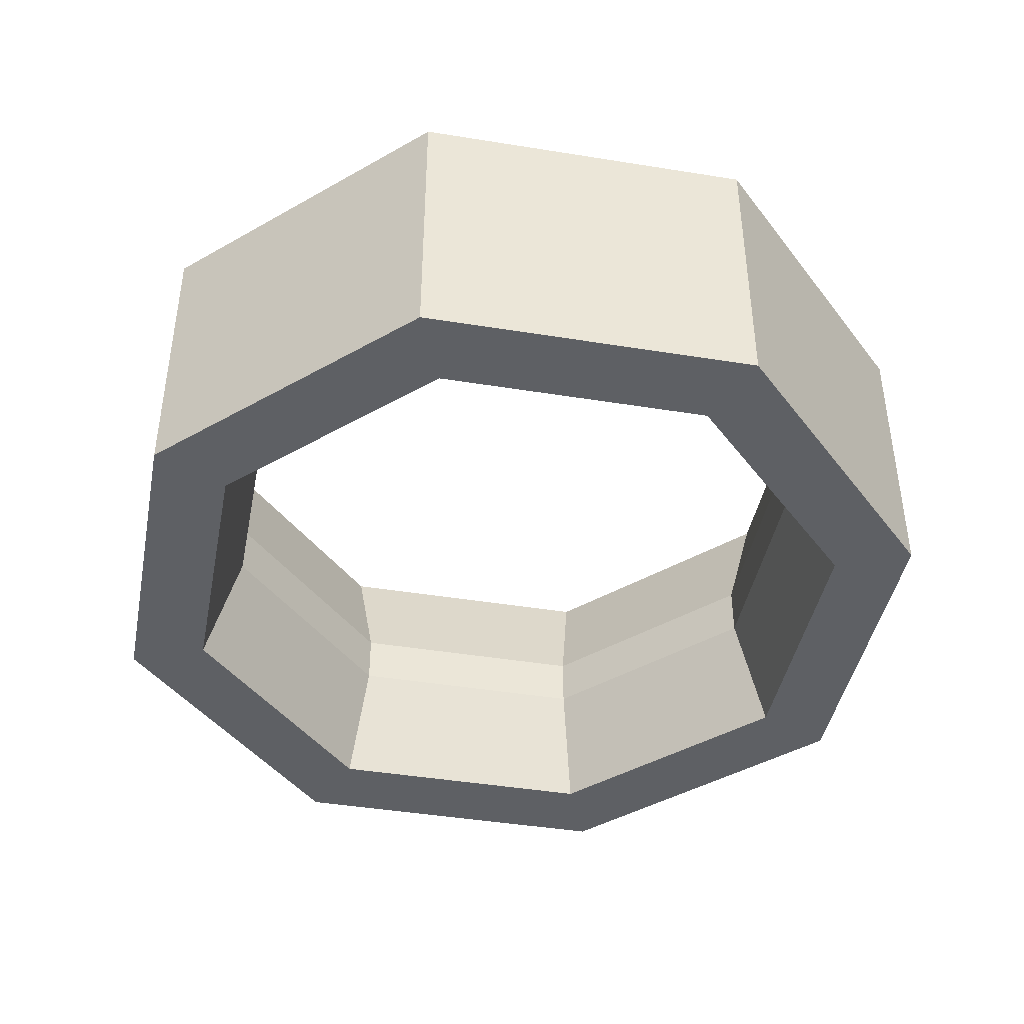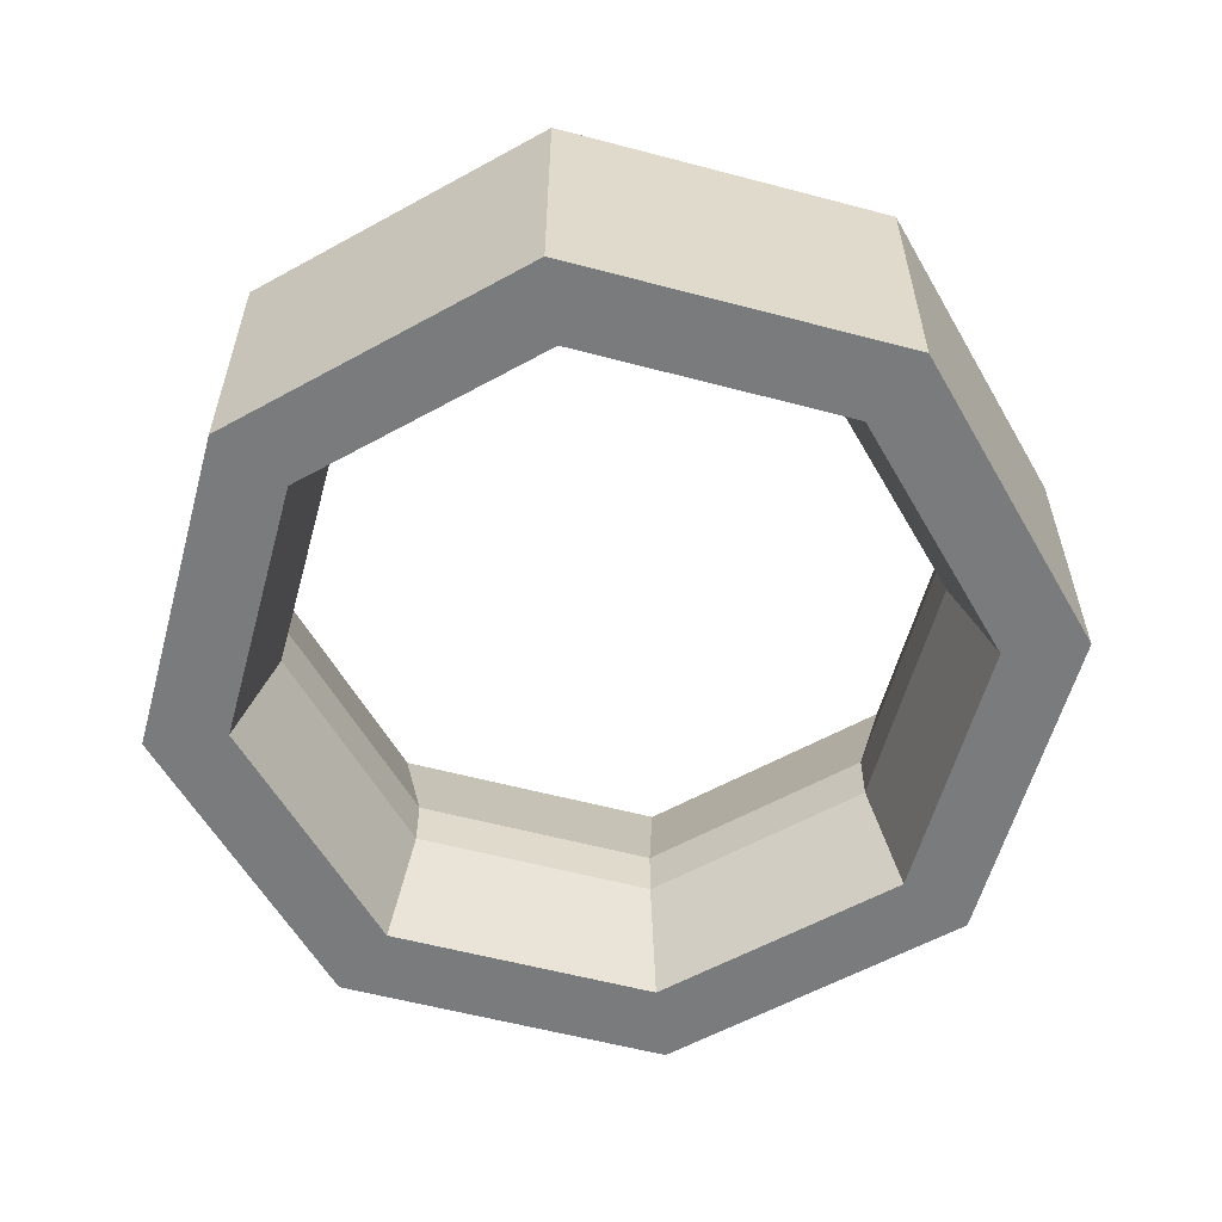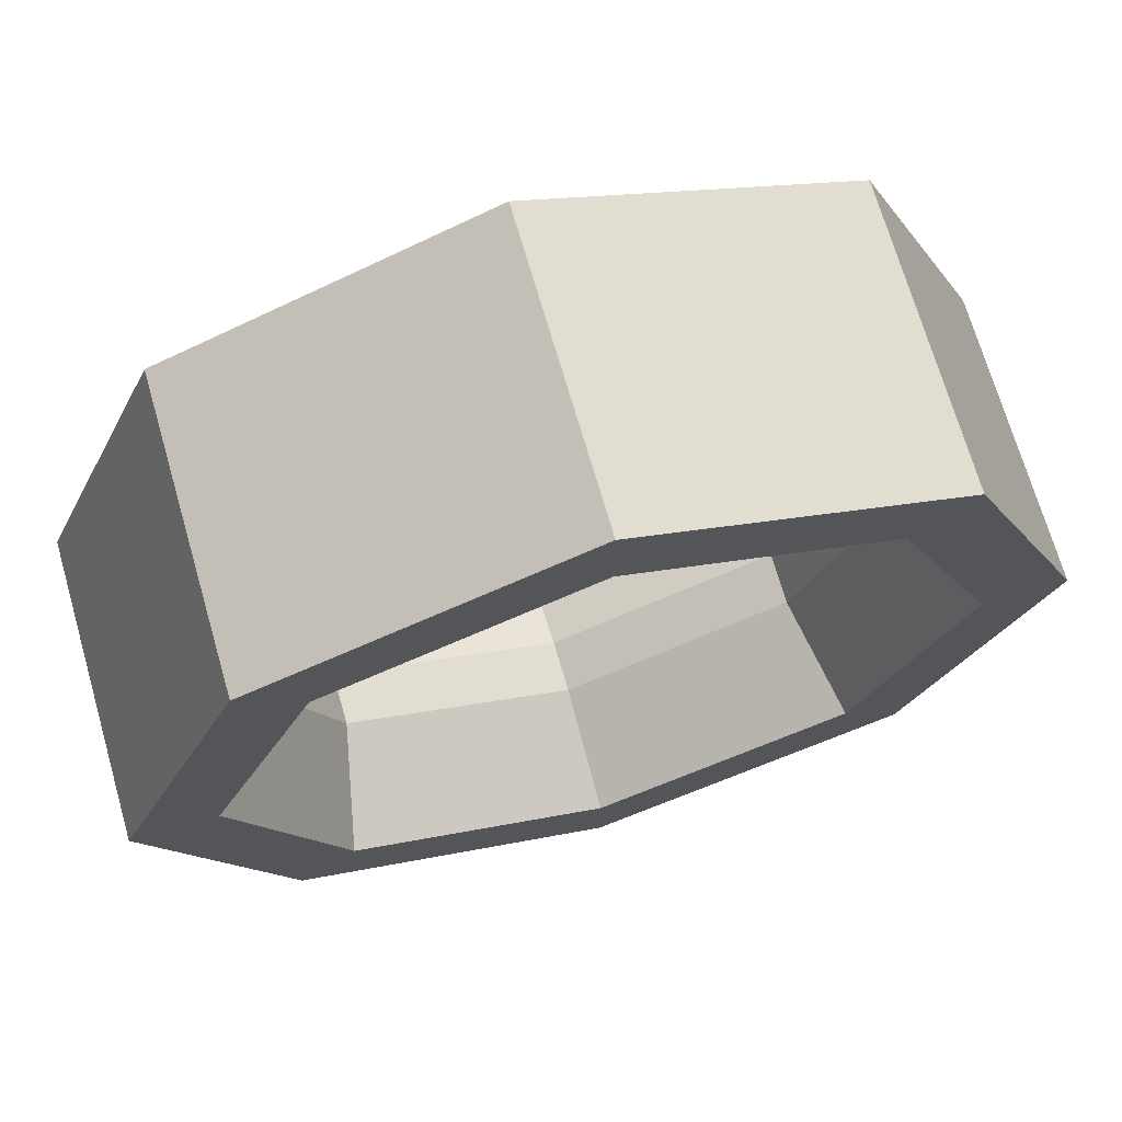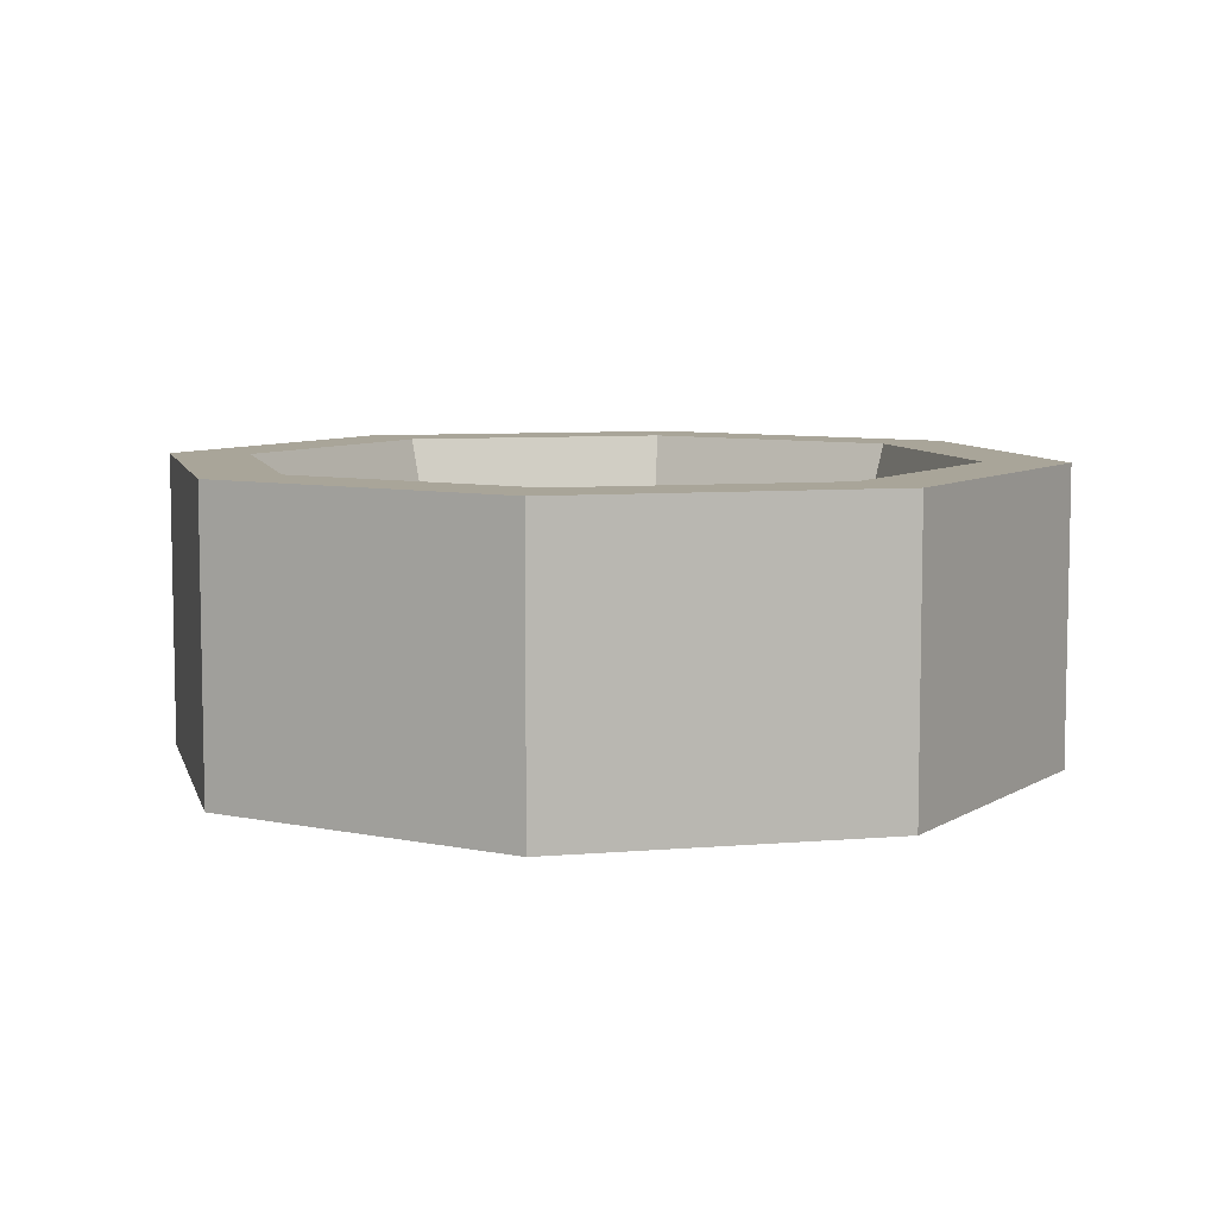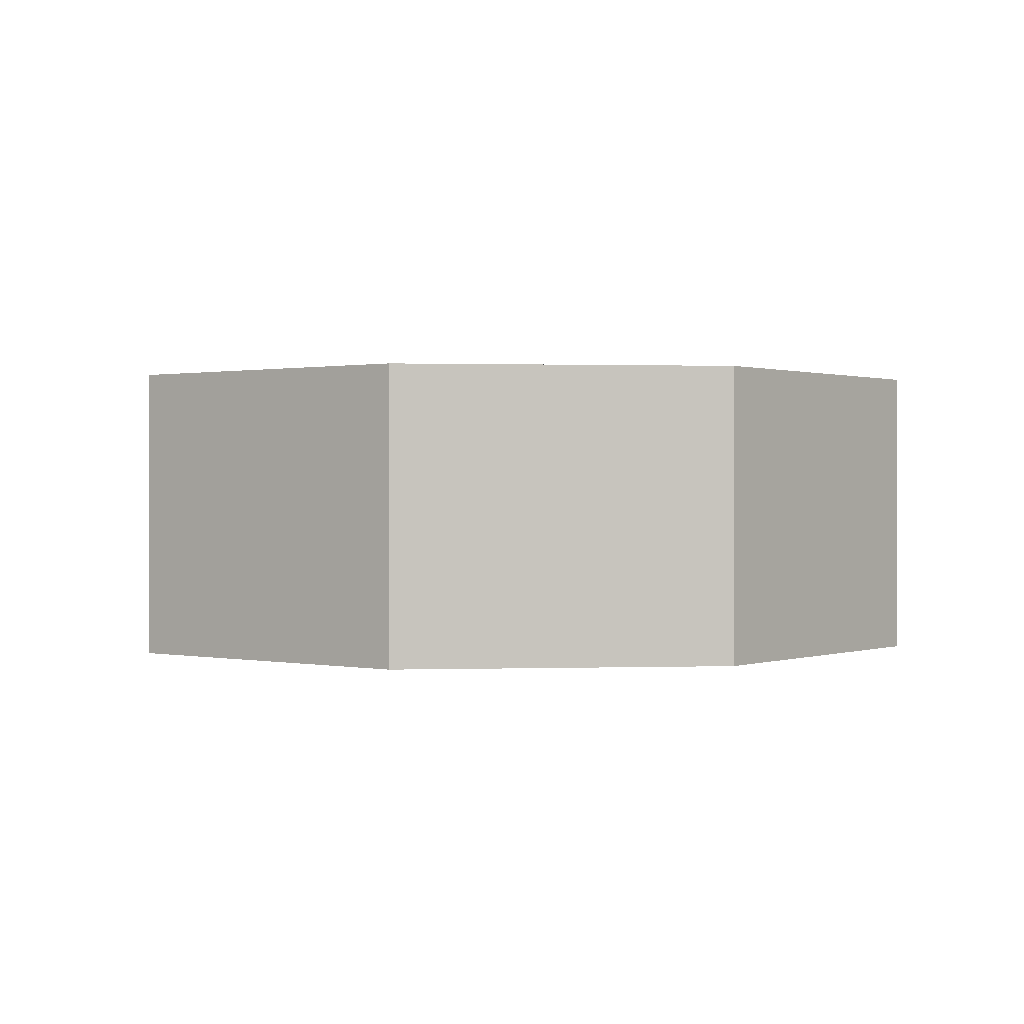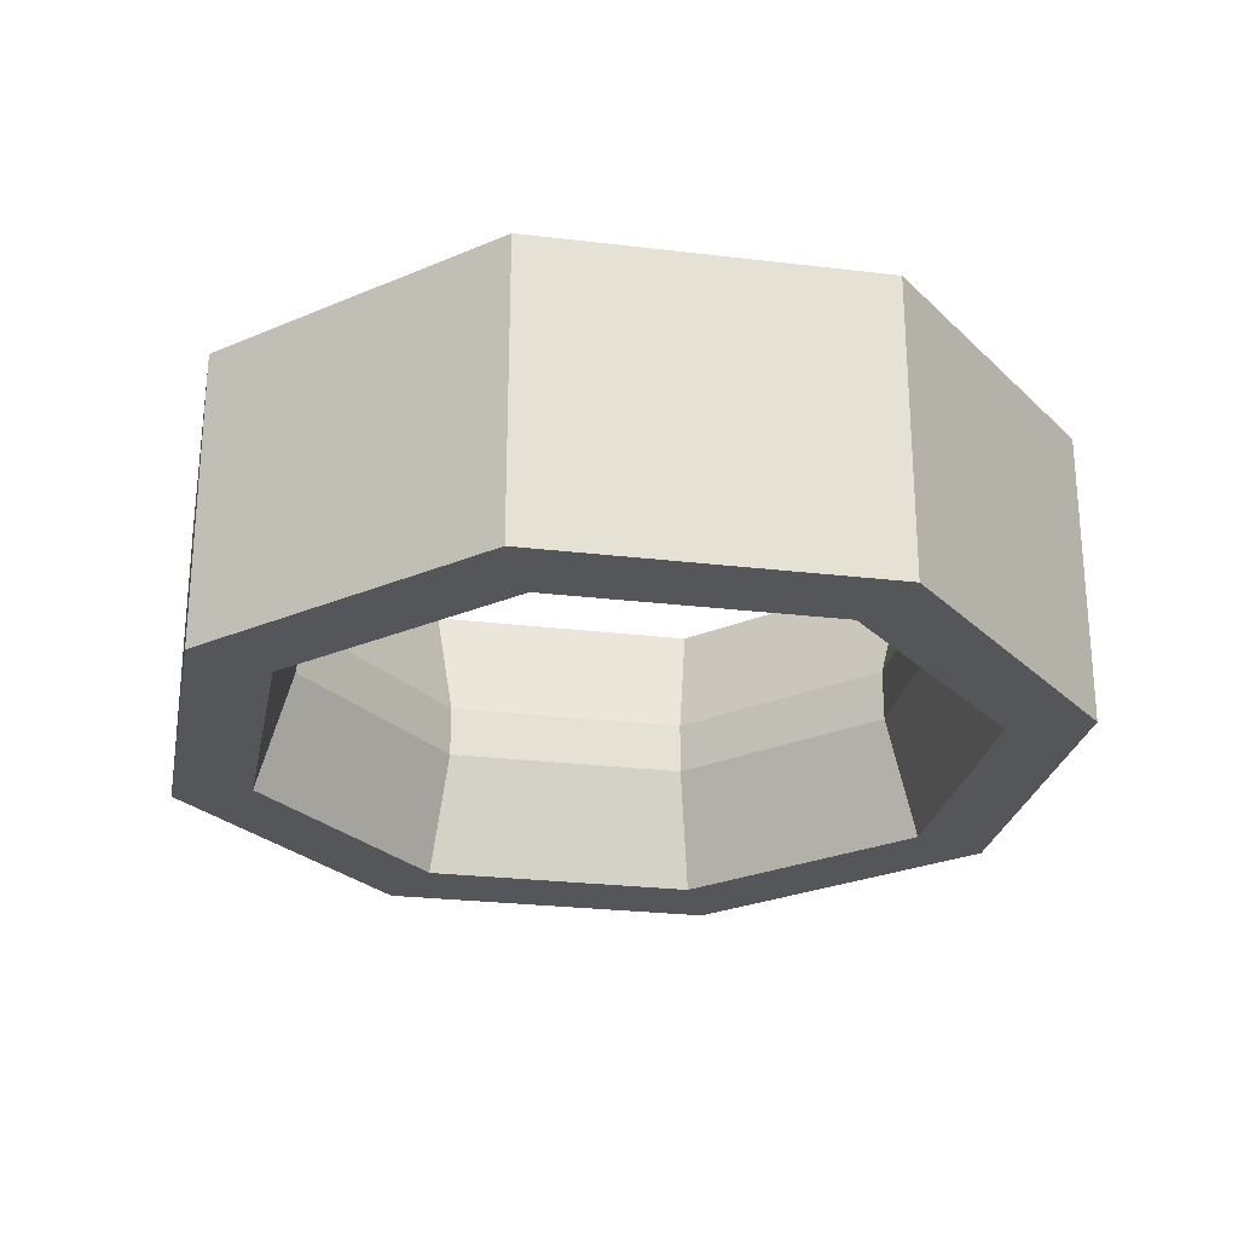
<metadata>
{"format":"obj","ext":"obj","renderer":"f3d","projection":"perspective","resolution":1024,"background":"white","views":[{"elev":-43.1,"azim":146.6,"up":"+Y"},{"elev":-58.3,"azim":-172.8,"up":"+Y"},{"elev":70.3,"azim":163.9,"up":"+Z"},{"elev":7.4,"azim":-81.3,"up":"+Y"},{"elev":0.6,"azim":-164.5,"up":"+Y"},{"elev":-26.0,"azim":146.7,"up":"+Y"}]}
</metadata>
<code>
o Enemy_Drone_Motor_Cylinder.001
v 0 -0.1 0.4562
v 0 0.1 0.4562
v 0.1724 -0.1 0.5276
v 0.1724 0.1 0.5276
v 0.2438 -0.1 0.7
v 0.2438 0.1 0.7
v 0.1724 -0.1 0.8724
v 0.1724 0.1 0.8724
v -0 -0.1 0.9438
v -0 0.1 0.9438
v -0.1724 -0.1 0.8724
v -0.1724 0.1 0.8724
v -0.2438 -0.1 0.7
v -0.2438 0.1 0.7
v -0.1724 -0.1 0.5276
v -0.1724 0.1 0.5276
v 0 -0.1 0.4
v 0.2121 -0.1 0.4879
v 0.2121 0.1 0.4879
v 0 0.1 0.4
v 0.3 -0.1 0.7
v 0.3 0.1 0.7
v 0.2121 -0.1 0.9121
v 0.2121 0.1 0.9121
v -0 -0.1 1
v -0 0.1 1
v -0.2121 -0.1 0.9121
v -0.2121 0.1 0.9121
v -0.3 -0.1 0.7
v -0.3 0.1 0.7
v -0.2121 -0.1 0.4879
v -0.2121 0.1 0.4879
v -0 -0.018 0.4806
v 0.1552 -0.018 0.5448
v 0.1552 0.018 0.5448
v -0 0.018 0.4806
v 0.2194 -0.018 0.7
v 0.2194 0.018 0.7
v 0.1552 -0.018 0.8552
v 0.1552 0.018 0.8552
v -0 -0.018 0.9194
v -0 0.018 0.9194
v -0.1552 -0.018 0.8552
v -0.1552 0.018 0.8552
v -0.2194 -0.018 0.7
v -0.2194 0.018 0.7
v -0.1552 -0.018 0.5448
v -0.1552 0.018 0.5448
f 17 20 19 18
f 18 19 22 21
f 21 22 24 23
f 23 24 26 25
f 25 26 28 27
f 27 28 30 29
f 12 10 42 44
f 29 30 32 31
f 31 32 20 17
f 4 2 36 35
f 3 1 17 18
f 2 4 19 20
f 5 3 18 21
f 4 6 22 19
f 7 5 21 23
f 6 8 24 22
f 9 7 23 25
f 8 10 26 24
f 11 9 25 27
f 10 12 28 26
f 13 11 27 29
f 12 14 30 28
f 15 13 29 31
f 14 16 32 30
f 1 15 31 17
f 16 2 20 32
f 3 5 37 34
f 11 13 45 43
f 6 4 35 38
f 14 12 44 46
f 5 7 39 37
f 13 15 47 45
f 8 6 38 40
f 16 14 46 48
f 7 9 41 39
f 15 1 33 47
f 10 8 40 42
f 1 3 34 33
f 2 16 48 36
f 9 11 43 41
f 34 37 38 35
f 37 39 40 38
f 39 41 42 40
f 41 43 44 42
f 43 45 46 44
f 45 47 48 46
f 47 33 36 48
f 33 34 35 36

</code>
